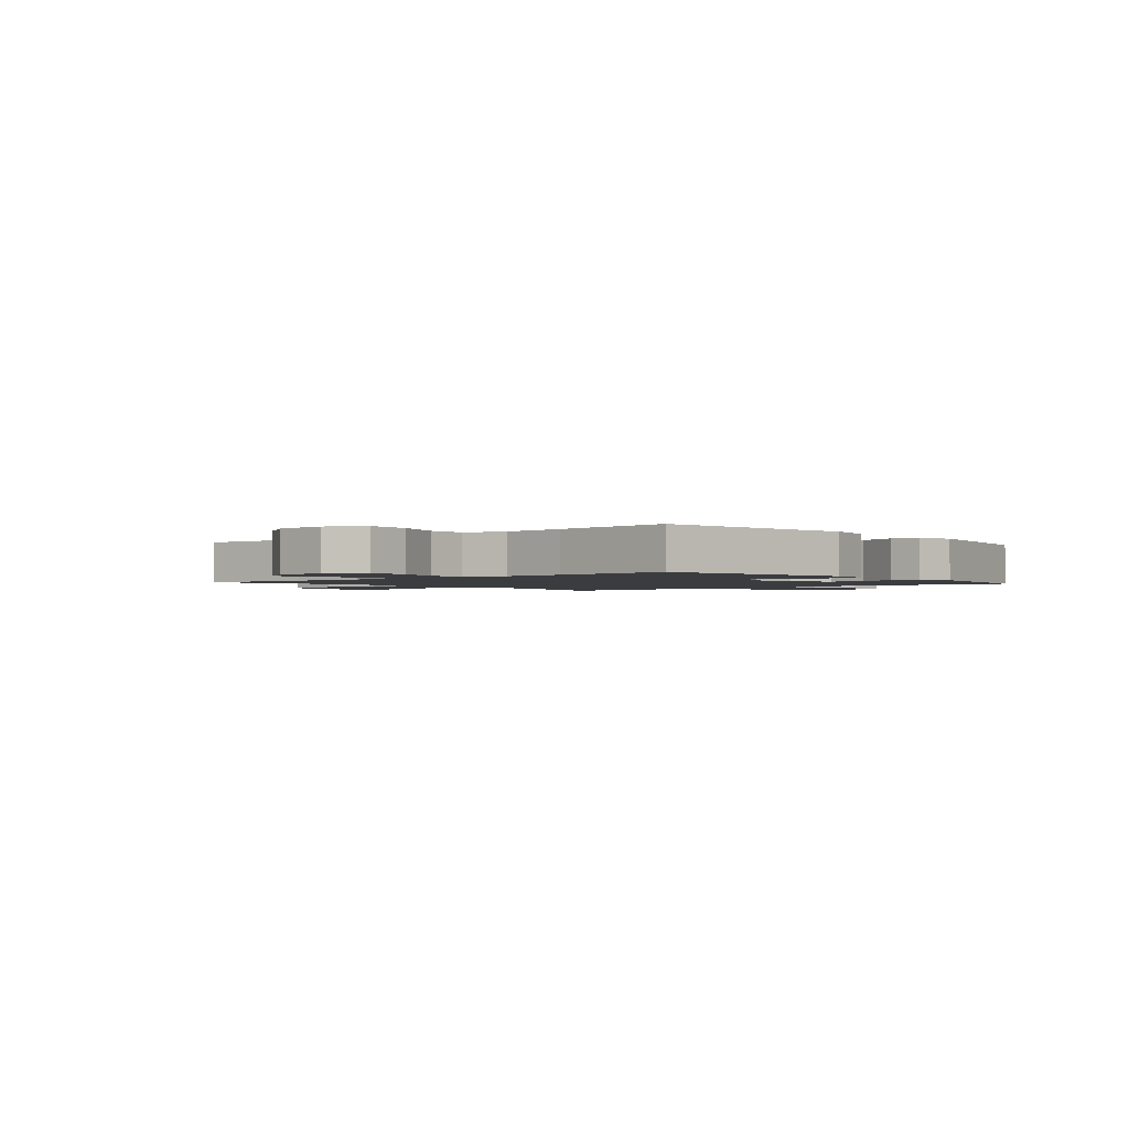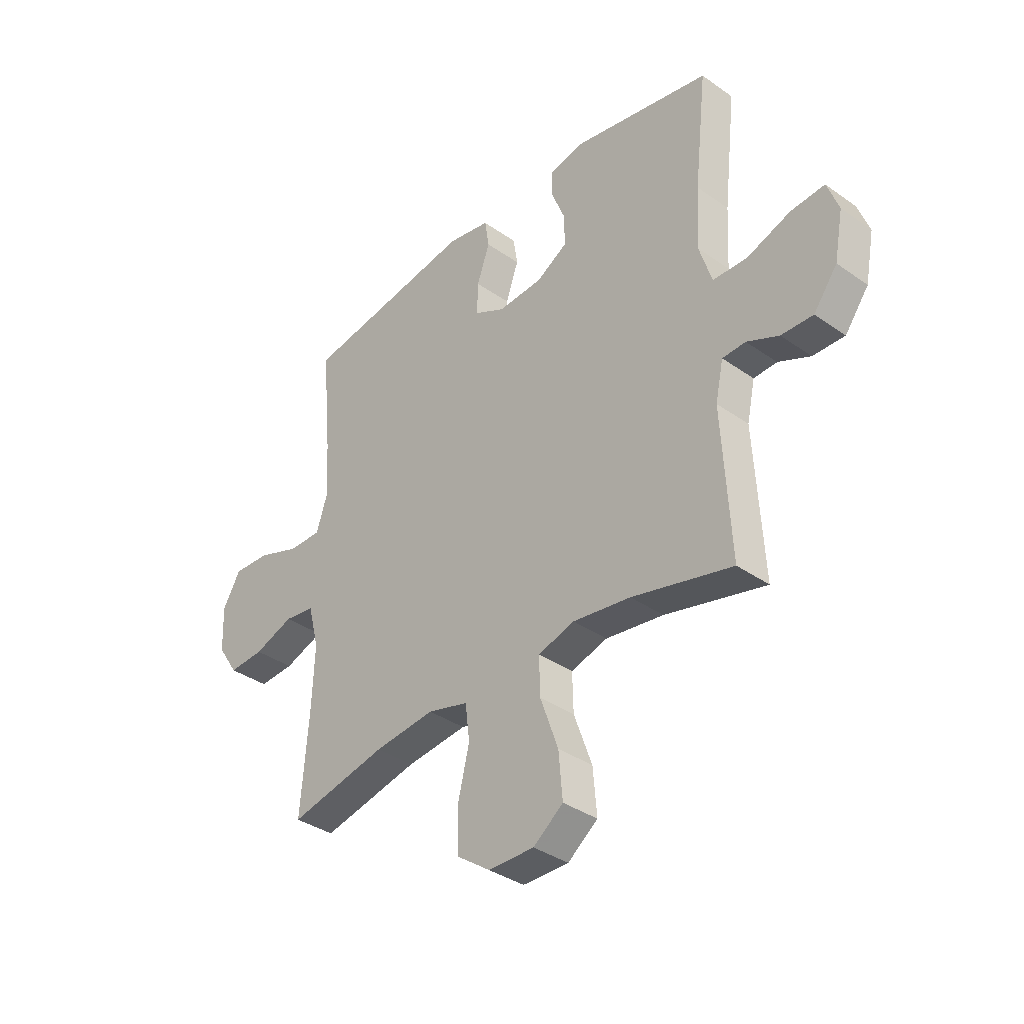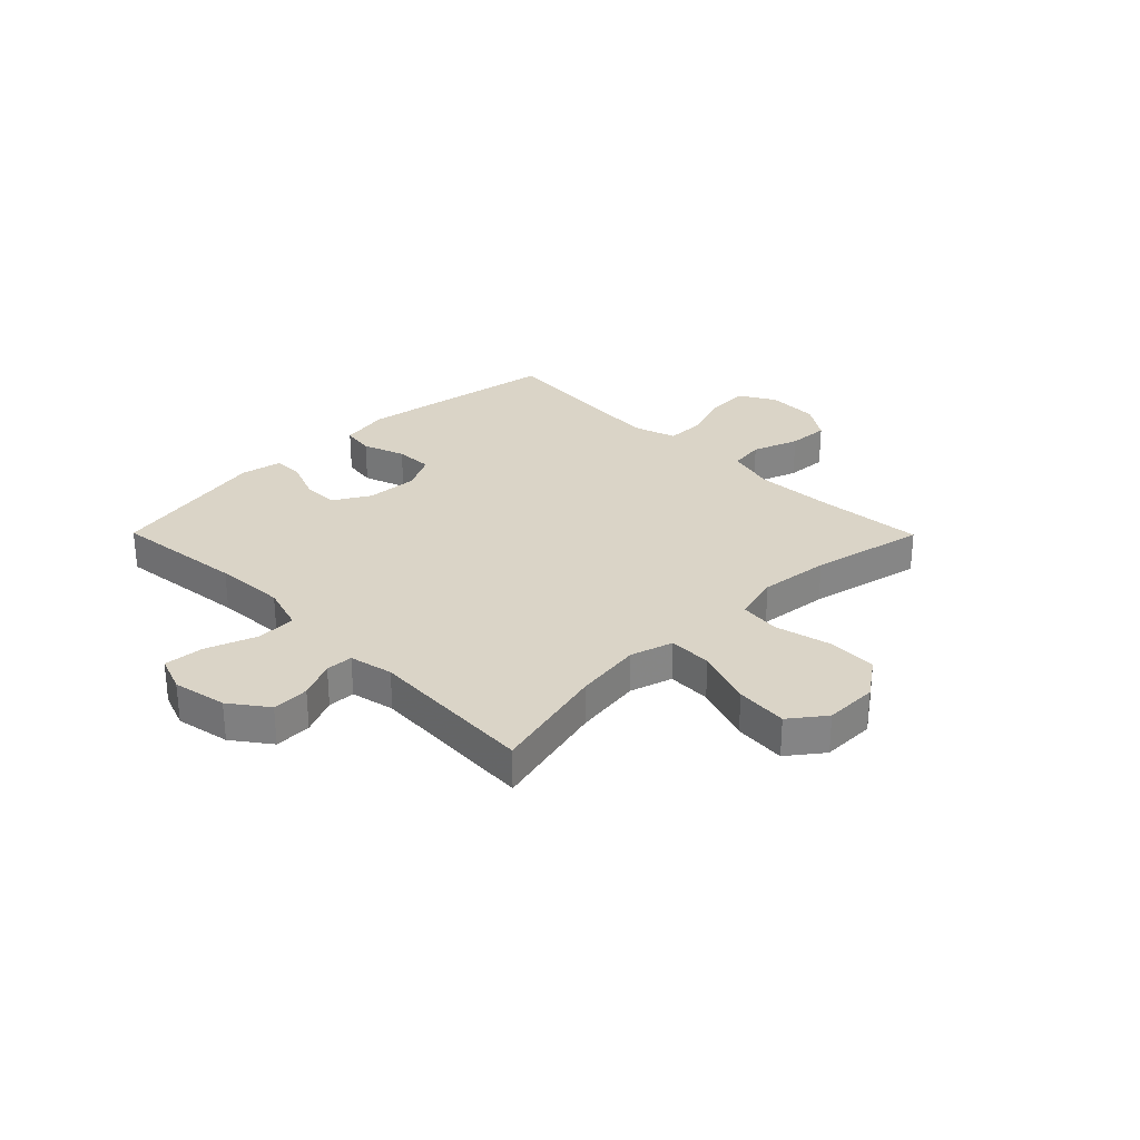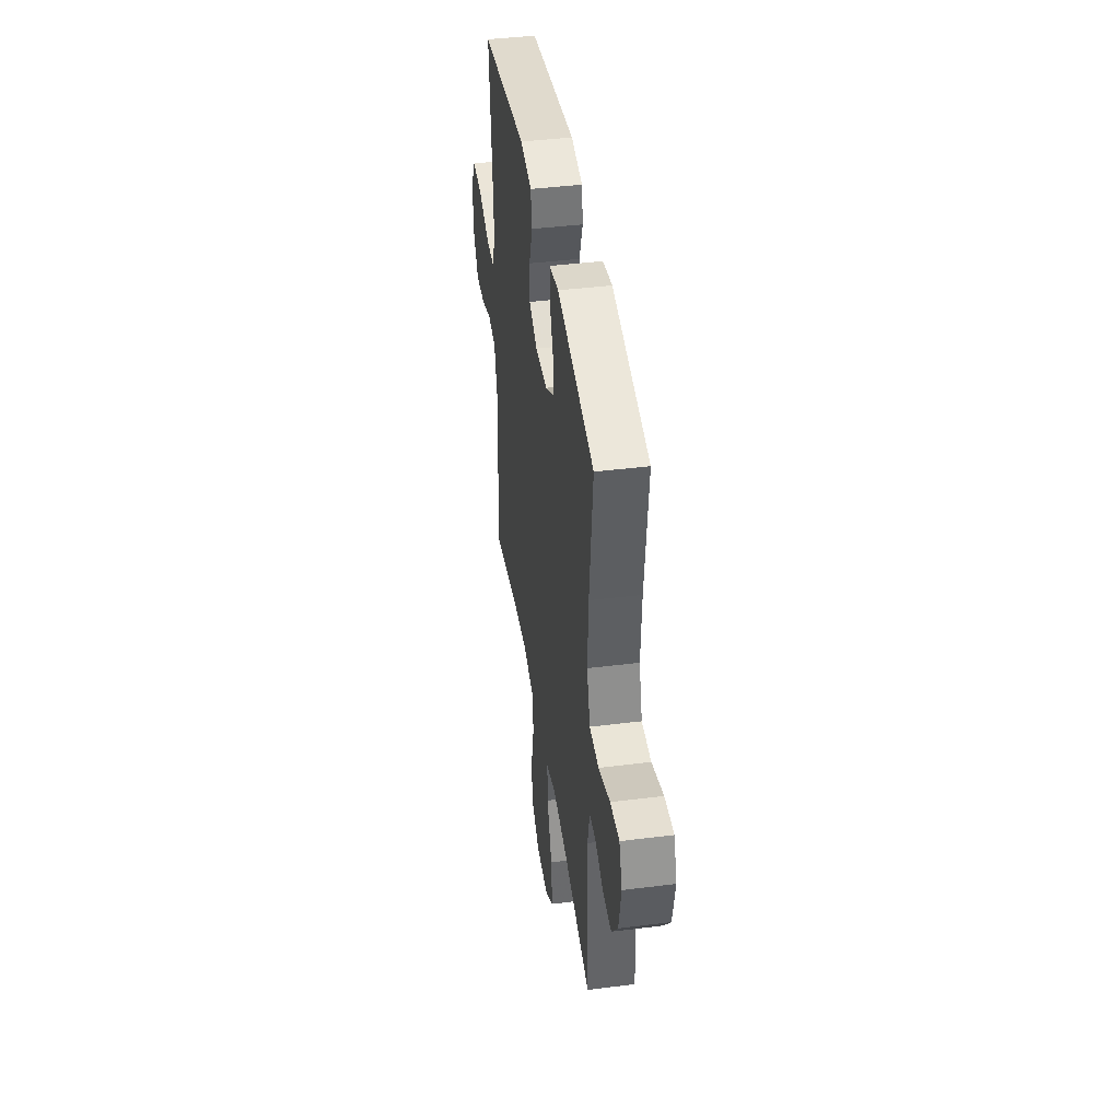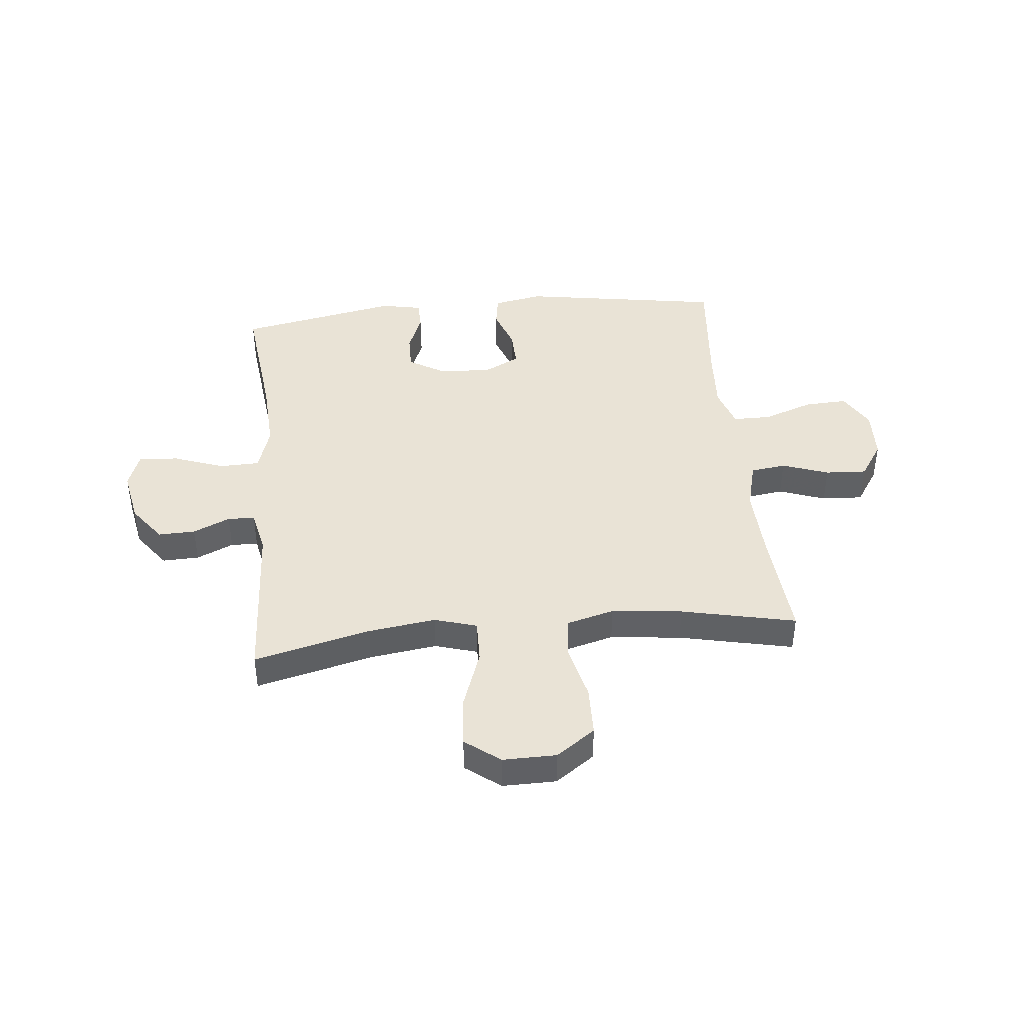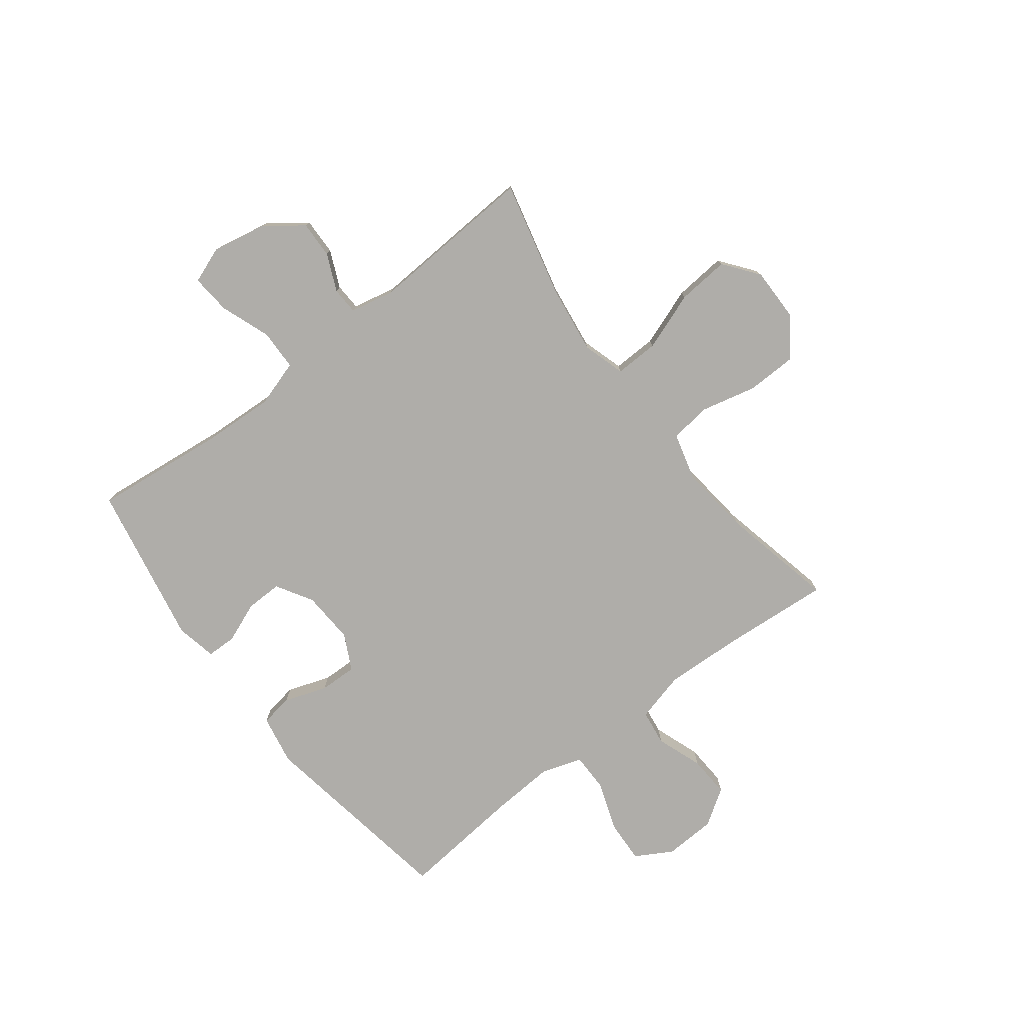
<metadata>
{"format":"obj","ext":"obj","renderer":"f3d","projection":"perspective","resolution":1024,"background":"white","views":[{"elev":-1.8,"azim":-49.6,"up":"+Y"},{"elev":-36.4,"azim":47.5,"up":"+Z"},{"elev":28.9,"azim":135.3,"up":"+Y"},{"elev":42.5,"azim":81.5,"up":"+Z"},{"elev":42.3,"azim":174.3,"up":"+Y"},{"elev":-77.4,"azim":127.6,"up":"+Y"}]}
</metadata>
<code>
v 0.5 0.07 0.5
v 0.473 0.07 0.261
v 0.466 0.07 0.132
v 0.492 0.07 0.048
v 0.565 0.07 0.046
v 0.656 0.07 0.079
v 0.728 0.07 0.085
v 0.752 0.07 0.019
v 0.733 0.07 -0.079
v 0.683 0.07 -0.146
v 0.616 0.07 -0.144
v 0.549 0.07 -0.114
v 0.5 0.07 -0.116
v 0.483 0.07 -0.195
v 0.5 0.07 -0.5
v 0.289 0.07 -0.448
v 0.167 0.07 -0.431
v 0.09 0.07 -0.454
v 0.092 0.07 -0.533
v 0.13 0.07 -0.639
v 0.138 0.07 -0.733
v 0.075 0.07 -0.781
v -0.022 0.07 -0.78
v -0.092 0.07 -0.73
v -0.094 0.07 -0.639
v -0.07 0.07 -0.539
v -0.079 0.07 -0.464
v -0.165 0.07 -0.441
v -0.293 0.07 -0.455
v -0.5 0.07 -0.5
v -0.484 0.07 -0.299
v -0.478 0.07 -0.164
v -0.501 0.07 -0.074
v -0.565 0.07 -0.065
v -0.649 0.07 -0.095
v -0.724 0.07 -0.099
v -0.767 0.07 -0.034
v -0.771 0.07 0.06
v -0.733 0.07 0.126
v -0.655 0.07 0.122
v -0.565 0.07 0.09
v -0.496 0.07 0.09
v -0.472 0.07 0.164
v -0.479 0.07 0.28
v -0.5 0.07 0.5
v -0.133 0.07 0.559
v -0.043 0.07 0.542
v -0.034 0.07 0.483
v -0.061 0.07 0.406
v -0.063 0.07 0.338
v 0.002 0.07 0.305
v 0.097 0.07 0.31
v 0.163 0.07 0.349
v 0.162 0.07 0.415
v 0.133 0.07 0.488
v 0.134 0.07 0.542
v 0.208 0.07 0.557
v 0.5 0 0.5
v 0.473 0 0.261
v 0.466 0 0.132
v 0.492 0 0.048
v 0.565 0 0.046
v 0.656 0 0.079
v 0.728 0 0.085
v 0.752 0 0.019
v 0.733 0 -0.079
v 0.683 0 -0.146
v 0.616 0 -0.144
v 0.549 0 -0.114
v 0.5 0 -0.116
v 0.483 0 -0.195
v 0.5 0 -0.5
v 0.289 0 -0.448
v 0.167 0 -0.431
v 0.09 0 -0.454
v 0.092 0 -0.533
v 0.13 0 -0.639
v 0.138 0 -0.733
v 0.075 0 -0.781
v -0.022 0 -0.78
v -0.092 0 -0.73
v -0.094 0 -0.639
v -0.07 0 -0.539
v -0.079 0 -0.464
v -0.165 0 -0.441
v -0.293 0 -0.455
v -0.5 0 -0.5
v -0.484 0 -0.299
v -0.478 0 -0.164
v -0.501 0 -0.074
v -0.565 0 -0.065
v -0.649 0 -0.095
v -0.724 0 -0.099
v -0.767 0 -0.034
v -0.771 0 0.06
v -0.733 0 0.126
v -0.655 0 0.122
v -0.565 0 0.09
v -0.496 0 0.09
v -0.472 0 0.164
v -0.479 0 0.28
v -0.5 0 0.5
v -0.133 0 0.559
v -0.043 0 0.542
v -0.034 0 0.483
v -0.061 0 0.406
v -0.063 0 0.338
v 0.002 0 0.305
v 0.097 0 0.31
v 0.163 0 0.349
v 0.162 0 0.415
v 0.133 0 0.488
v 0.134 0 0.542
v 0.208 0 0.557
f 57 1 2
f 56 57 2
f 55 56 2
f 54 55 2
f 53 54 2 3
f 52 53 3 4
f 51 52 4
f 50 51 4
f 47 48 49
f 46 47 49
f 45 46 49
f 44 45 49
f 43 44 49 50
f 42 43 50 4
f 39 40 41
f 38 39 41
f 37 38 41
f 36 37 41
f 35 36 41
f 34 35 41
f 41 42 4
f 34 41 4
f 33 34 4
f 29 30 31
f 28 29 31 32
f 33 4 5
f 32 33 5
f 28 32 5
f 27 28 5
f 24 25 26
f 23 24 26
f 22 23 26
f 21 22 26
f 20 21 26
f 19 20 26
f 18 19 26 27
f 14 15 16
f 13 14 16 17
f 10 11 12
f 9 10 12
f 8 9 12
f 7 8 12
f 6 7 12
f 5 6 12
f 5 12 13
f 17 18 27
f 13 17 27
f 5 13 27
f 59 58 114
f 59 114 113
f 59 113 112
f 59 112 111
f 60 59 111 110
f 61 60 110 109
f 61 109 108
f 61 108 107
f 106 105 104
f 106 104 103
f 106 103 102
f 106 102 101
f 107 106 101 100
f 61 107 100 99
f 98 97 96
f 98 96 95
f 98 95 94
f 98 94 93
f 98 93 92
f 98 92 91
f 61 99 98
f 61 98 91
f 61 91 90
f 88 87 86
f 89 88 86 85
f 62 61 90
f 62 90 89
f 62 89 85
f 62 85 84
f 83 82 81
f 83 81 80
f 83 80 79
f 83 79 78
f 83 78 77
f 83 77 76
f 84 83 76 75
f 73 72 71
f 74 73 71 70
f 69 68 67
f 69 67 66
f 69 66 65
f 69 65 64
f 69 64 63
f 69 63 62
f 70 69 62
f 84 75 74
f 84 74 70
f 84 70 62
f 1 58 59 2
f 2 59 60 3
f 3 60 61 4
f 4 61 62 5
f 5 62 63 6
f 6 63 64 7
f 7 64 65 8
f 8 65 66 9
f 9 66 67 10
f 10 67 68 11
f 11 68 69 12
f 12 69 70 13
f 13 70 71 14
f 14 71 72 15
f 15 72 73 16
f 16 73 74 17
f 17 74 75 18
f 18 75 76 19
f 19 76 77 20
f 20 77 78 21
f 21 78 79 22
f 22 79 80 23
f 23 80 81 24
f 24 81 82 25
f 25 82 83 26
f 26 83 84 27
f 27 84 85 28
f 28 85 86 29
f 29 86 87 30
f 30 87 88 31
f 31 88 89 32
f 32 89 90 33
f 33 90 91 34
f 34 91 92 35
f 35 92 93 36
f 36 93 94 37
f 37 94 95 38
f 38 95 96 39
f 39 96 97 40
f 40 97 98 41
f 41 98 99 42
f 42 99 100 43
f 43 100 101 44
f 44 101 102 45
f 45 102 103 46
f 46 103 104 47
f 47 104 105 48
f 48 105 106 49
f 49 106 107 50
f 50 107 108 51
f 51 108 109 52
f 52 109 110 53
f 53 110 111 54
f 54 111 112 55
f 55 112 113 56
f 56 113 114 57
f 57 114 58 1

</code>
